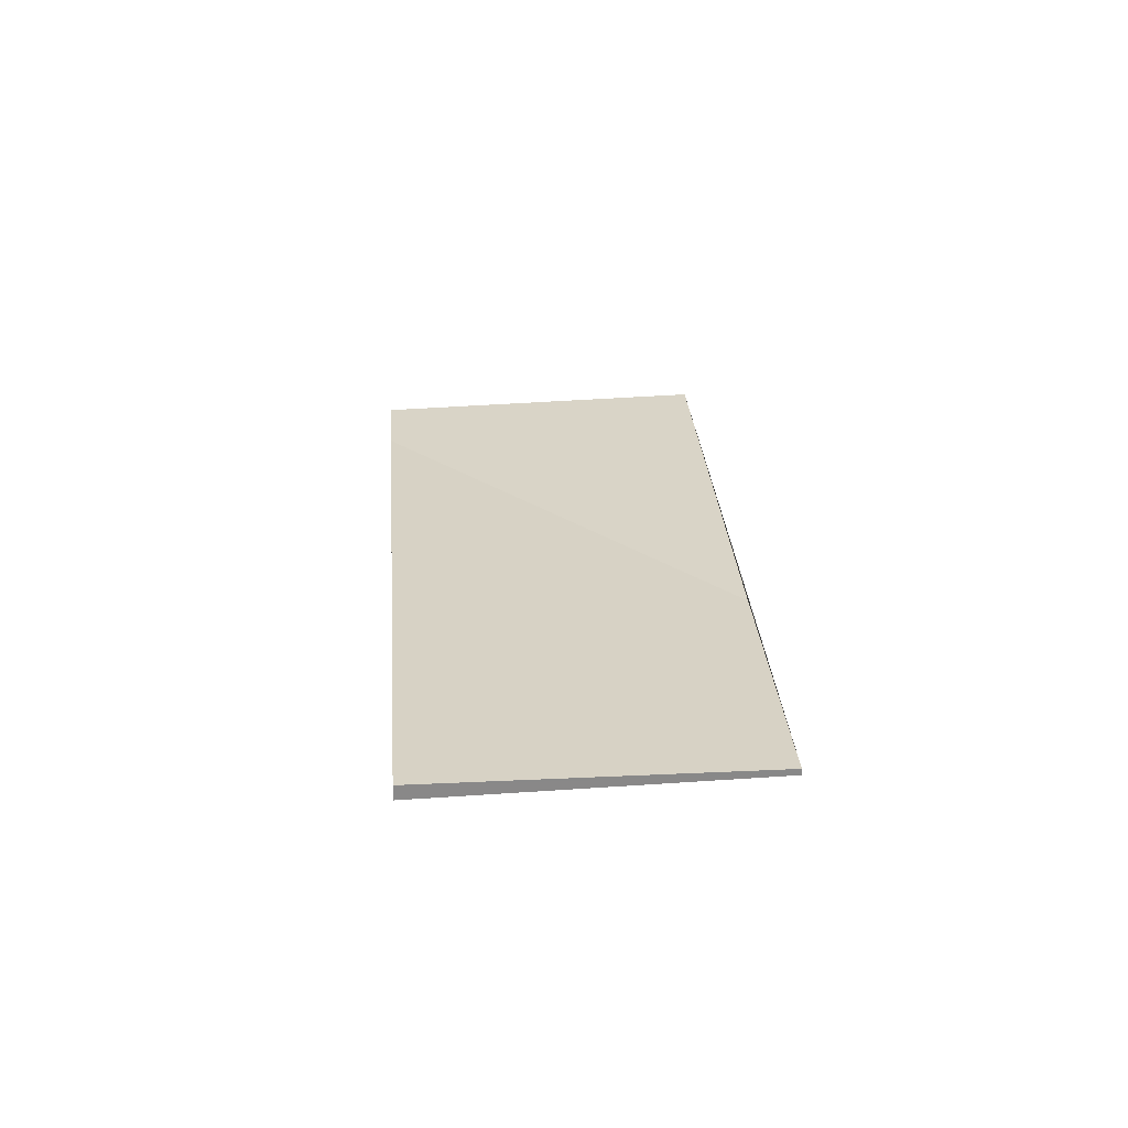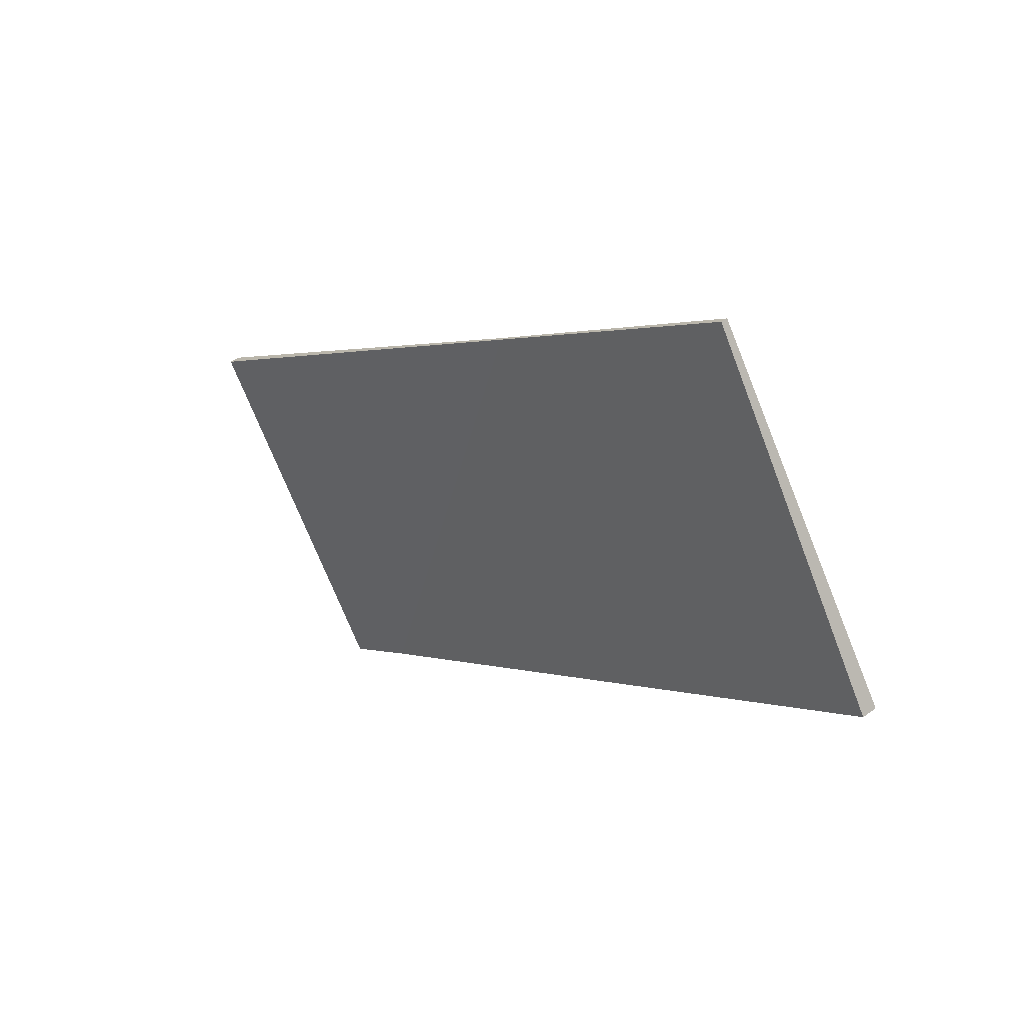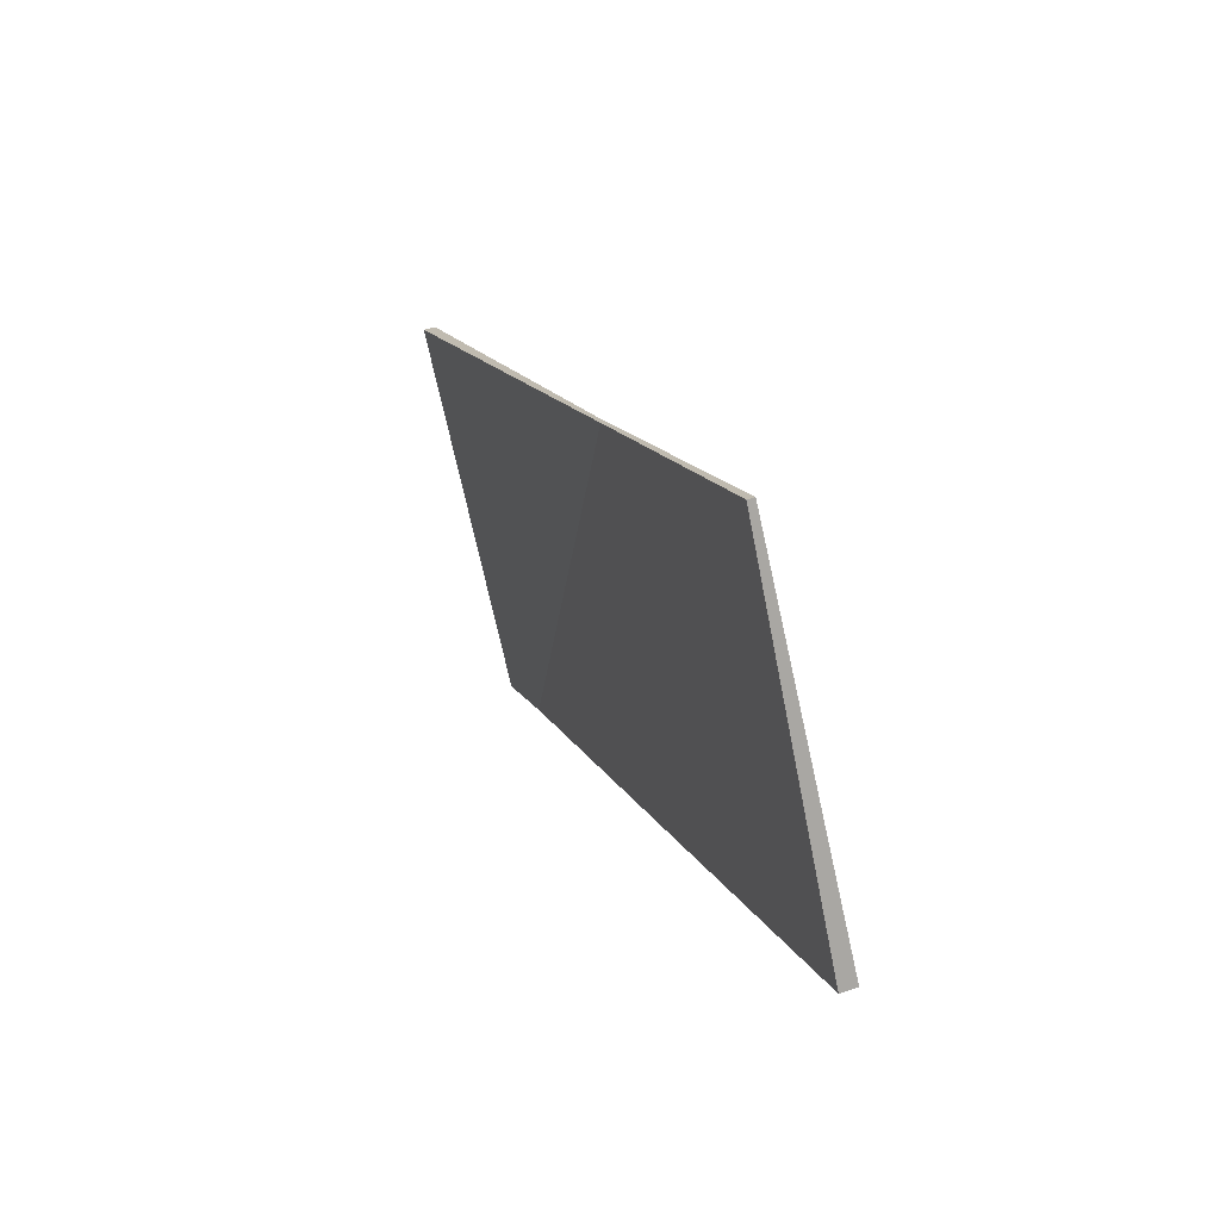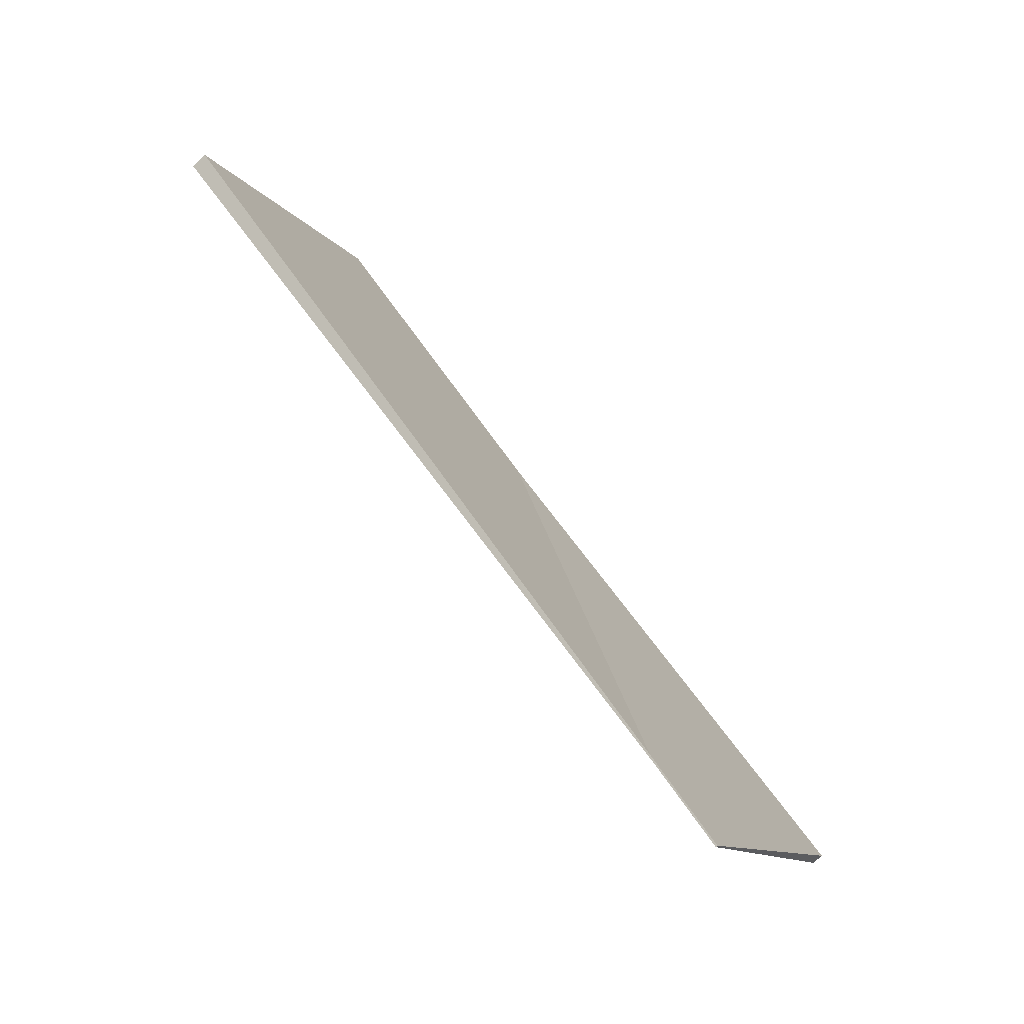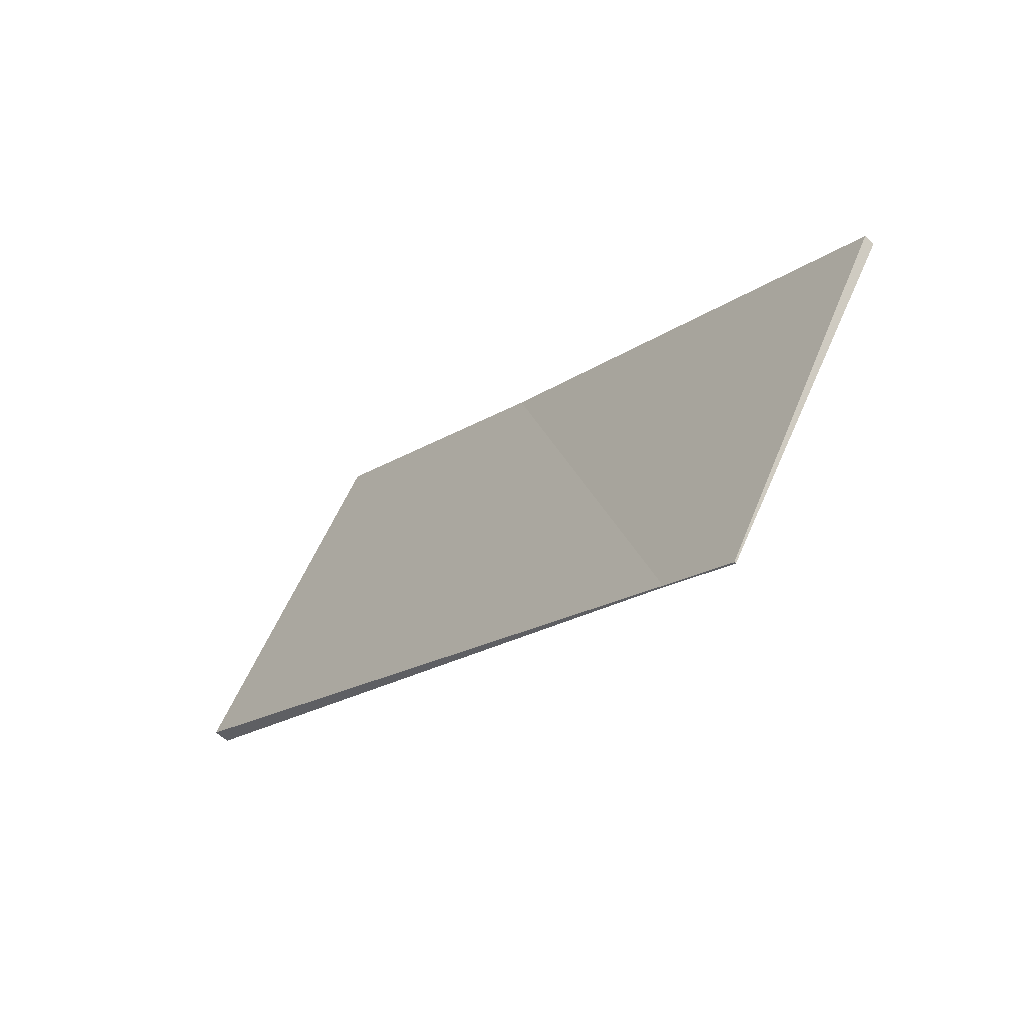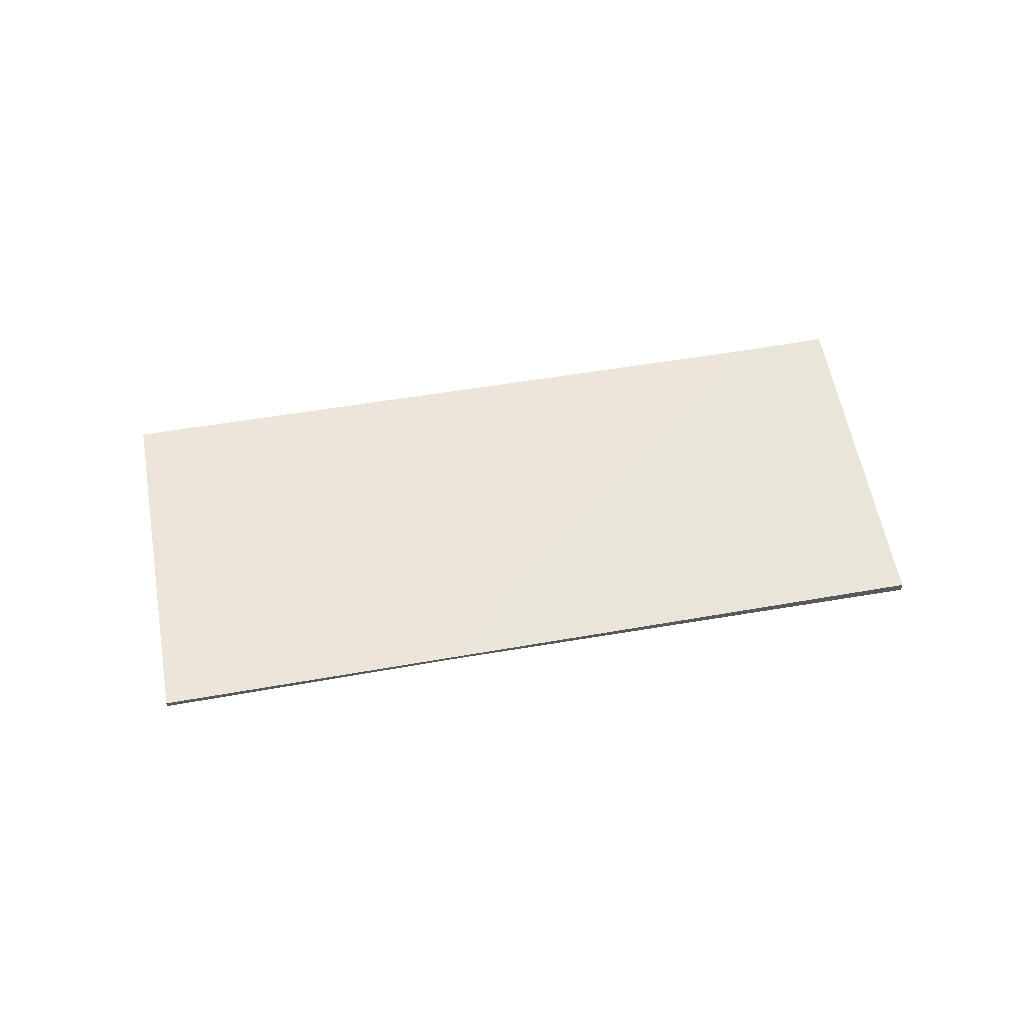
<metadata>
{"format":"obj","ext":"obj","renderer":"f3d","projection":"perspective","resolution":1024,"background":"white","views":[{"elev":27.4,"azim":117.9,"up":"+Z"},{"elev":41.6,"azim":48.3,"up":"+Y"},{"elev":48.1,"azim":68.9,"up":"+Y"},{"elev":-75.0,"azim":132.9,"up":"+Y"},{"elev":-58.3,"azim":-133.1,"up":"+Y"},{"elev":57.5,"azim":-157.7,"up":"+Z"}]}
</metadata>
<code>
v -2259 -53.66 -0.2356
v -2269 -60.25 0.02803
v -2272 -55.69 0.1633
v -2262 -49.06 -0.09999
v -2269 -60.25 0.02803
v -2259 -53.66 -0.2356
v -2259 -53.66 0
v -2269 -60.25 0
v -2272 -55.69 0.1633
v -2269 -60.25 0.02803
v -2269 -60.25 0
v -2272 -55.69 2.776e-17
v -2262 -49.06 -0.09999
v -2272 -55.69 0.1633
v -2272 -55.69 2.776e-17
v -2262 -49.06 0
v -2259 -53.66 -0.2356
v -2262 -49.06 -0.09999
v -2262 -49.06 0
v -2259 -53.66 0
v -2259 -53.66 0
v -2269 -60.25 0
v -2272 -55.69 0
v -2262 -49.06 0
f 2 3 4 1
f 6 7 8 5
f 10 11 12 9
f 14 15 16 13
f 18 19 20 17
f 22 23 24 21

</code>
